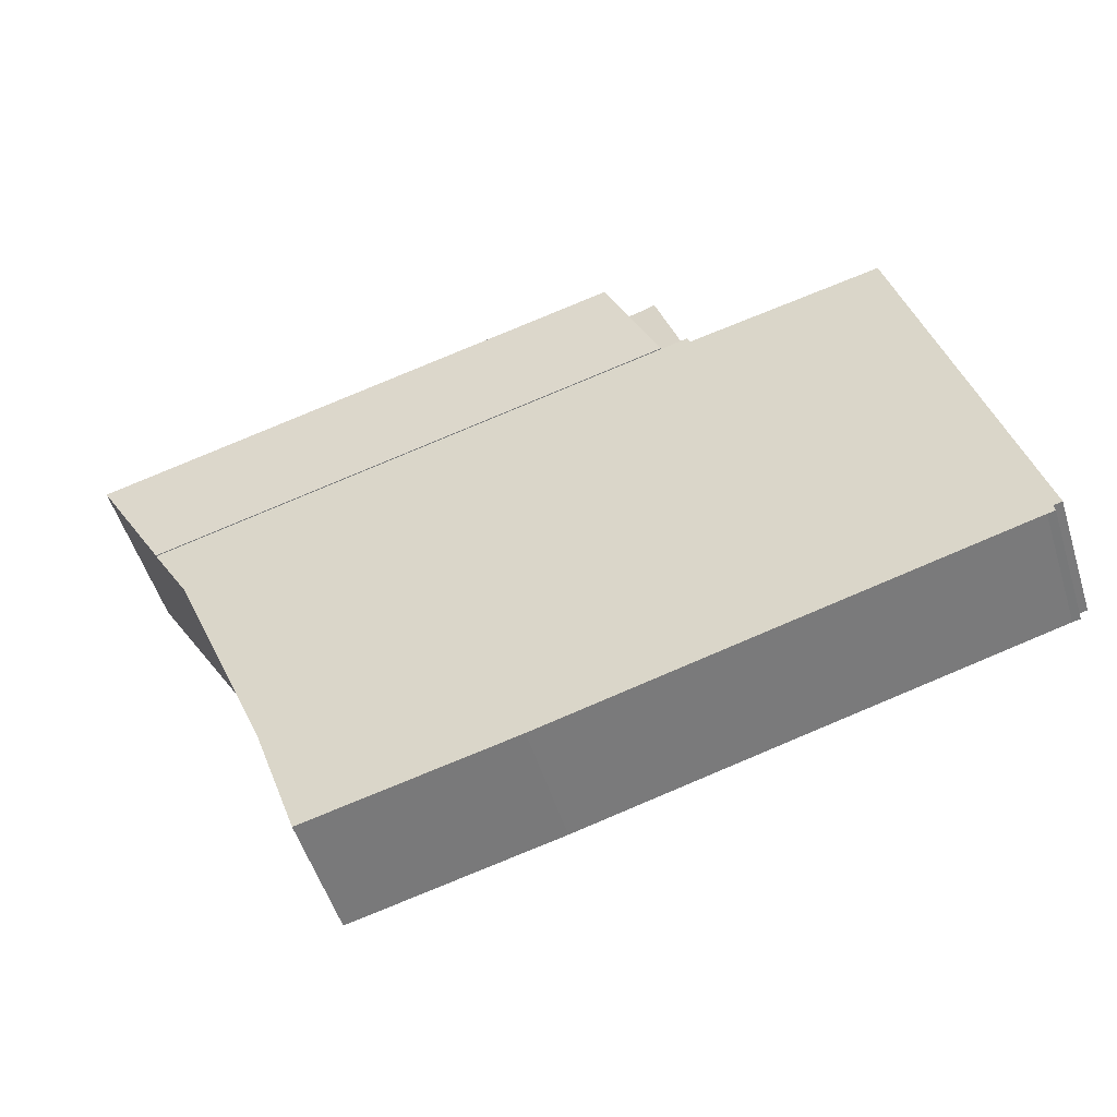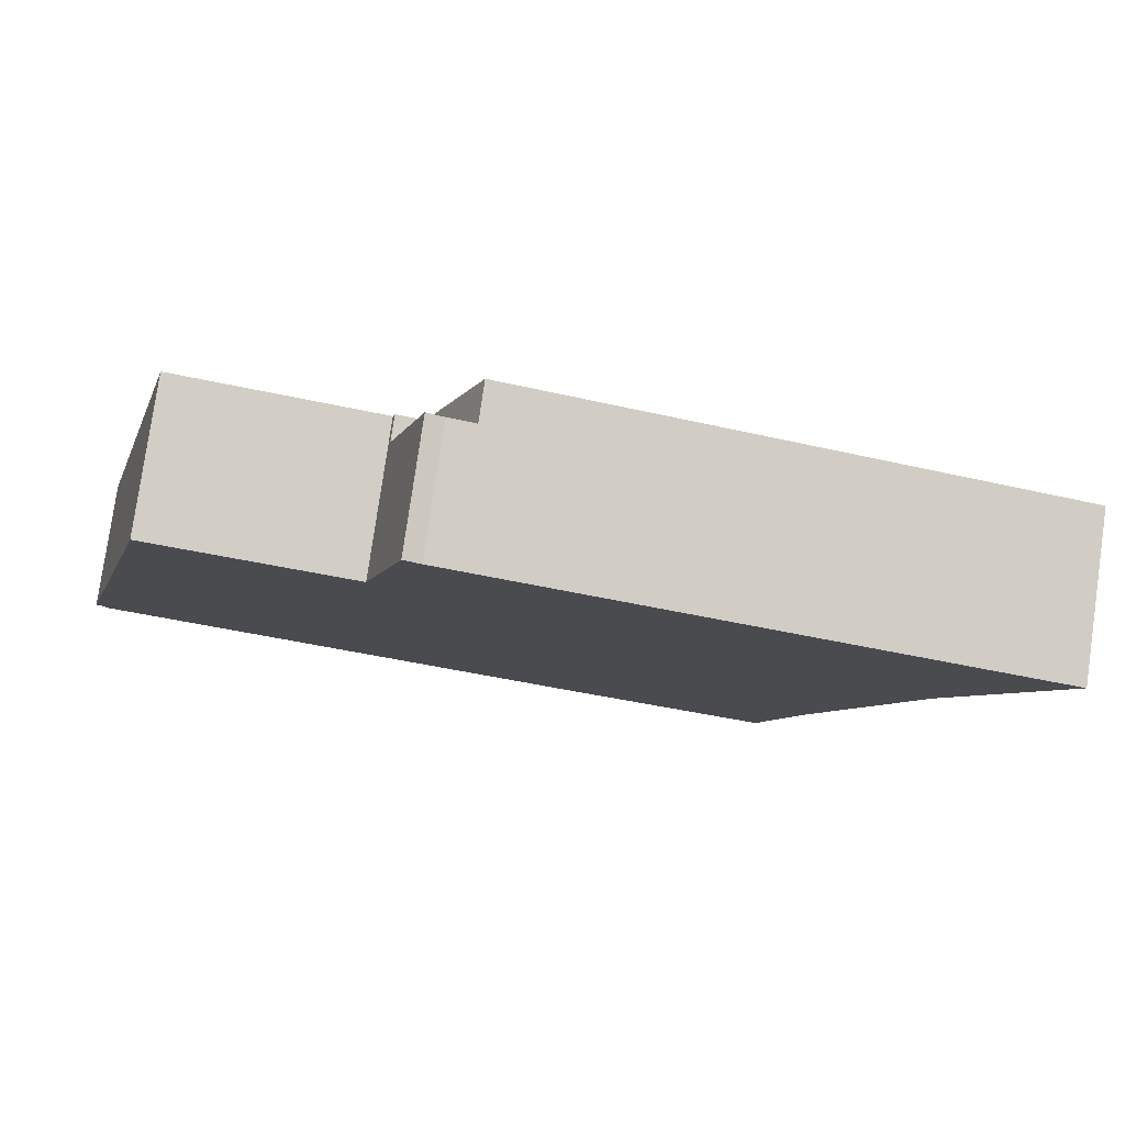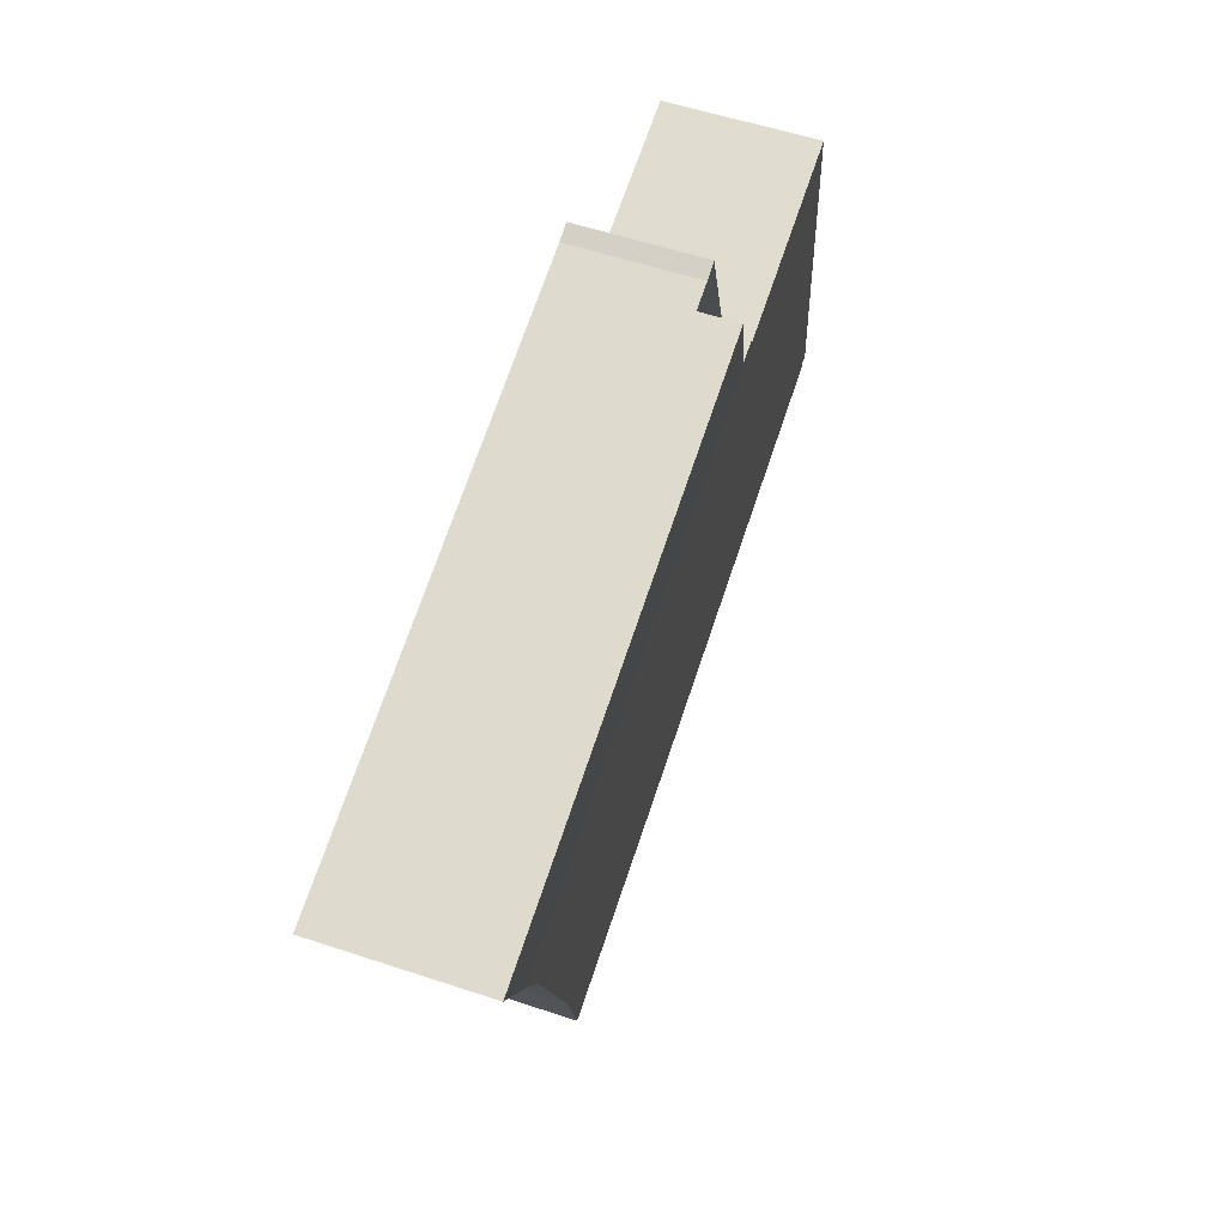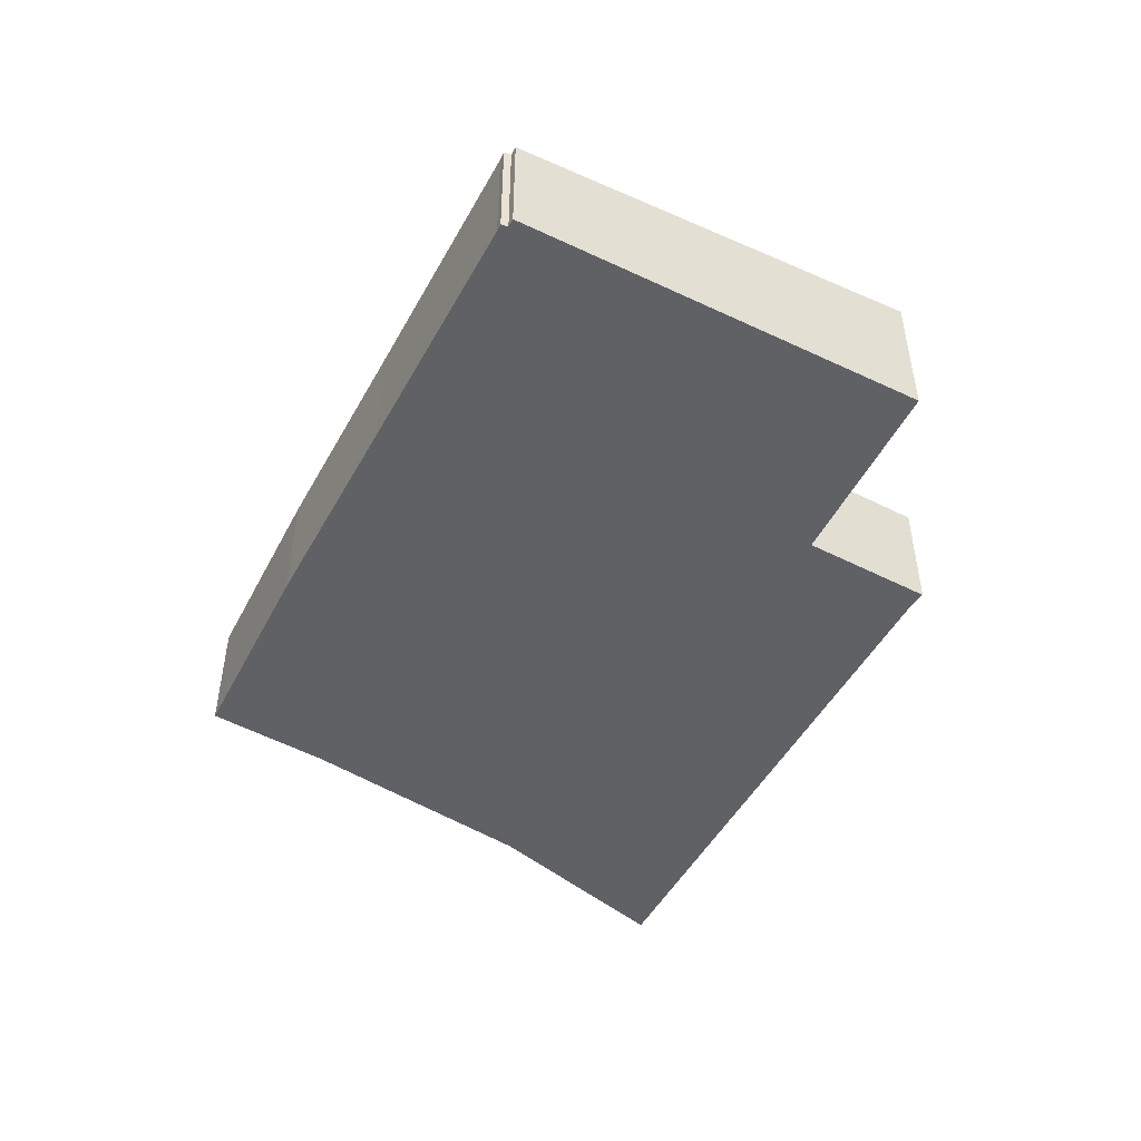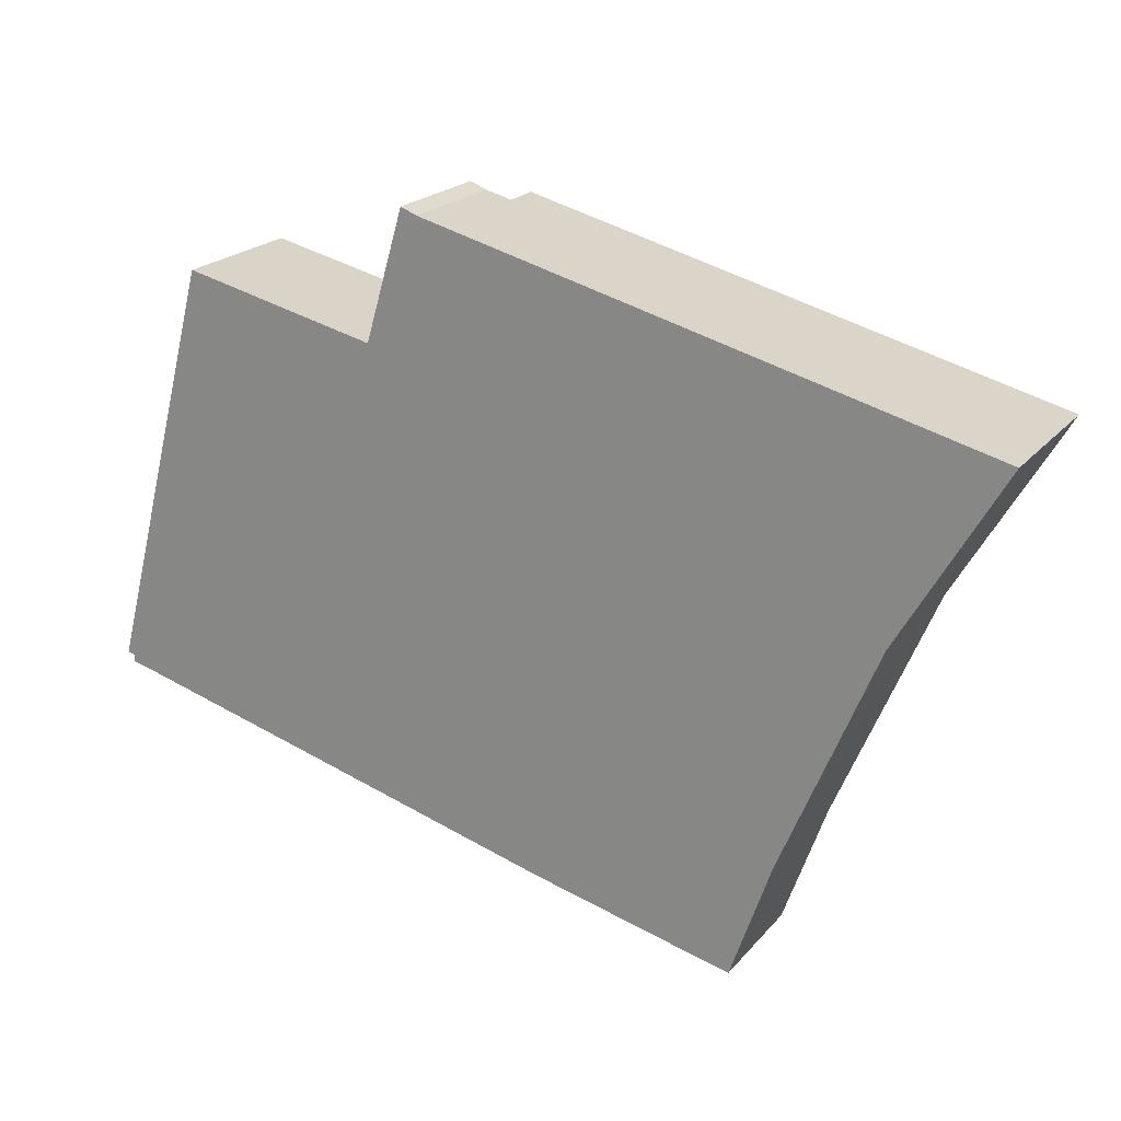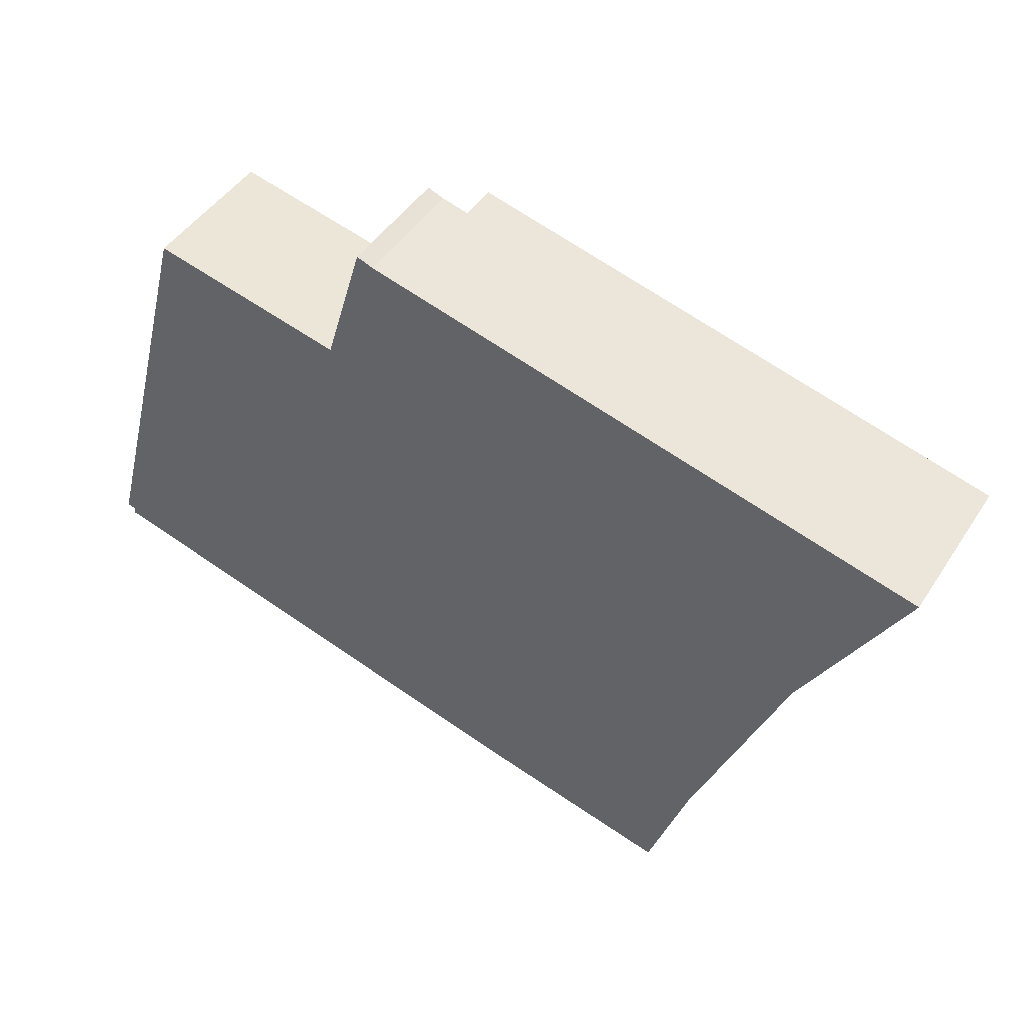
<metadata>
{"format":"obj","ext":"obj","renderer":"f3d","projection":"perspective","resolution":1024,"background":"white","views":[{"elev":-53.3,"azim":-162.6,"up":"+Z"},{"elev":79.3,"azim":8.2,"up":"+Z"},{"elev":55.6,"azim":109.3,"up":"+Z"},{"elev":-48.3,"azim":-103.0,"up":"+Y"},{"elev":21.2,"azim":28.6,"up":"+Z"},{"elev":45.4,"azim":31.0,"up":"+Z"}]}
</metadata>
<code>
v  3.5 4.678 13.26
v  0.268 3.924 -0.071
v  0 3.924 2.403e-16
v  0.492 3.912 -0.355
v  8.498 3.909 -2.475
v  9.746 4.687 11.82
v  15.28 3.906 -4.283
v  9.813 4.7 12.05
v  10.67 4.7 11.82
v  27.4 4.7 7.516
v  26.21 4.573 5.444
v  23.14 4.135 -2.007
v  21.82 3.911 -5.86
v  0.244 3.911 -0.303
v  9.746 -7.238e-16 11.82
v  3.5 -8.117e-16 13.26
v  9.813 -7.376e-16 12.05
v  27.4 -4.602e-16 7.516
v  10.67 -7.241e-16 11.82
v  0.268 4.348e-18 -0.071
v  0.244 1.855e-17 -0.303
v  0 0 0
v  26.21 -3.333e-16 5.444
v  23.14 1.229e-16 -2.007
v  21.82 3.588e-16 -5.86
v  15.28 2.623e-16 -4.283
v  8.498 1.515e-16 -2.475
v  0.492 2.174e-17 -0.355
v  27.4 4.73 7.516
v  12.37 5.115 15.59
v  29.53 5.12 11.23
v  10.67 4.73 11.82
v  12.37 -9.544e-16 15.59
v  29.53 -6.874e-16 11.23
v  9.813 3.9 12.05
v  12.37 3.9 15.59
v  10.67 3.9 11.82
v  11.53 3.9 15.8
v  11 3.9 16.01
v  11 -9.801e-16 16.01
v  11.53 -9.676e-16 15.8
g defaultobject
f 1 2 3
f 2 1 4
f 4 1 5
f 5 1 6
f 5 6 7
f 7 6 8
f 7 8 9
f 7 9 10
f 7 10 11
f 7 11 12
f 7 12 13
f 4 14 2
f 1 15 6
f 15 1 16
f 17 9 8
f 9 17 10
f 10 17 18
f 18 17 19
f 6 17 8
f 17 6 15
f 14 20 2
f 20 14 21
f 3 16 1
f 16 3 22
f 18 11 10
f 11 18 23
f 23 12 11
f 12 23 24
f 24 13 12
f 13 24 25
f 25 7 13
f 7 25 26
f 26 5 7
f 5 26 27
f 5 27 4
f 4 27 28
f 28 14 4
f 14 28 21
f 20 3 2
f 3 20 22
f 19 23 18
f 23 19 24
f 24 19 17
f 24 17 15
f 24 15 16
f 24 16 25
f 25 16 20
f 20 16 22
f 25 20 26
f 26 20 27
f 20 28 27
f 28 20 21
f 29 30 31
f 30 29 32
f 32 33 30
f 33 32 19
f 30 34 31
f 34 30 33
f 34 29 31
f 29 34 18
f 18 32 29
f 32 18 19
f 18 33 19
f 33 18 34
f 35 36 37
f 36 35 38
f 38 35 39
f 40 38 39
f 38 40 41
f 41 36 38
f 36 41 33
f 33 37 36
f 37 33 19
f 19 35 37
f 35 19 17
f 17 39 35
f 39 17 40
f 41 19 33
f 19 41 40
f 19 40 17

</code>
